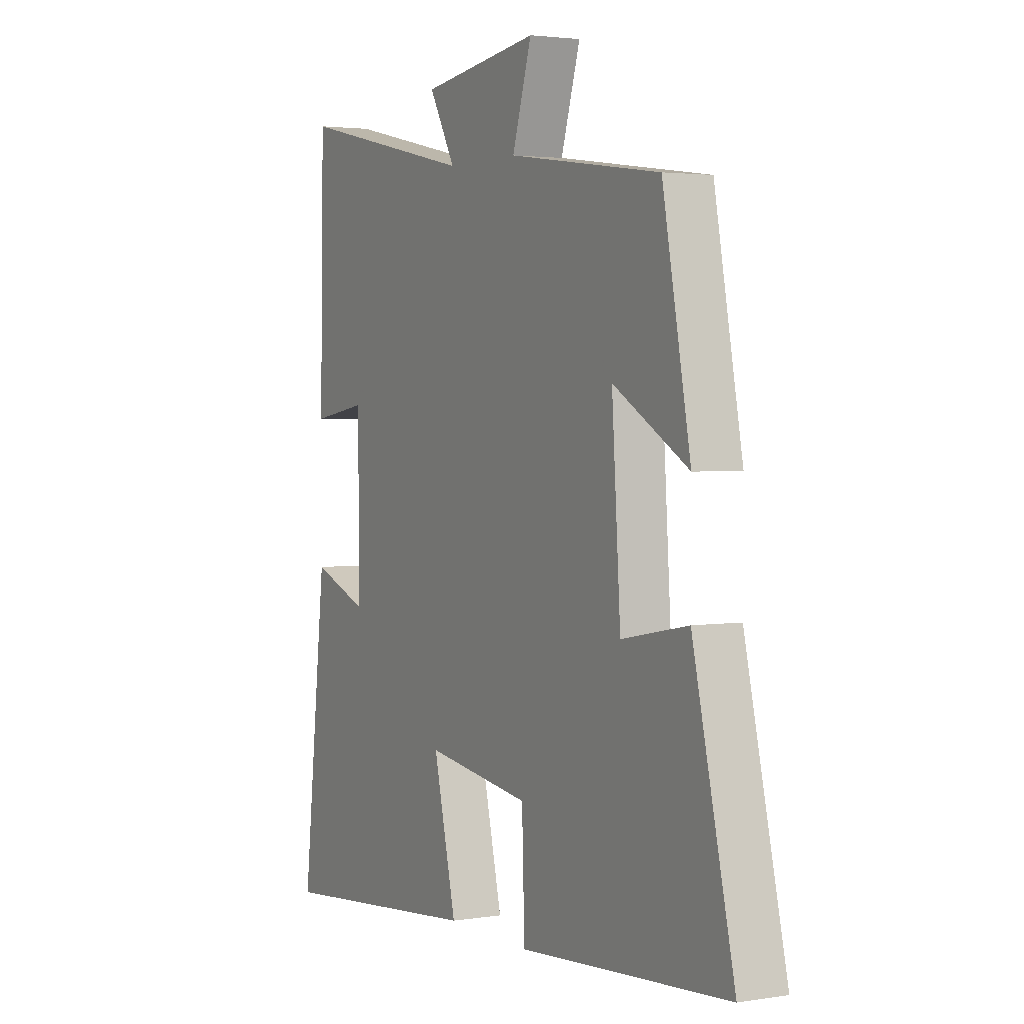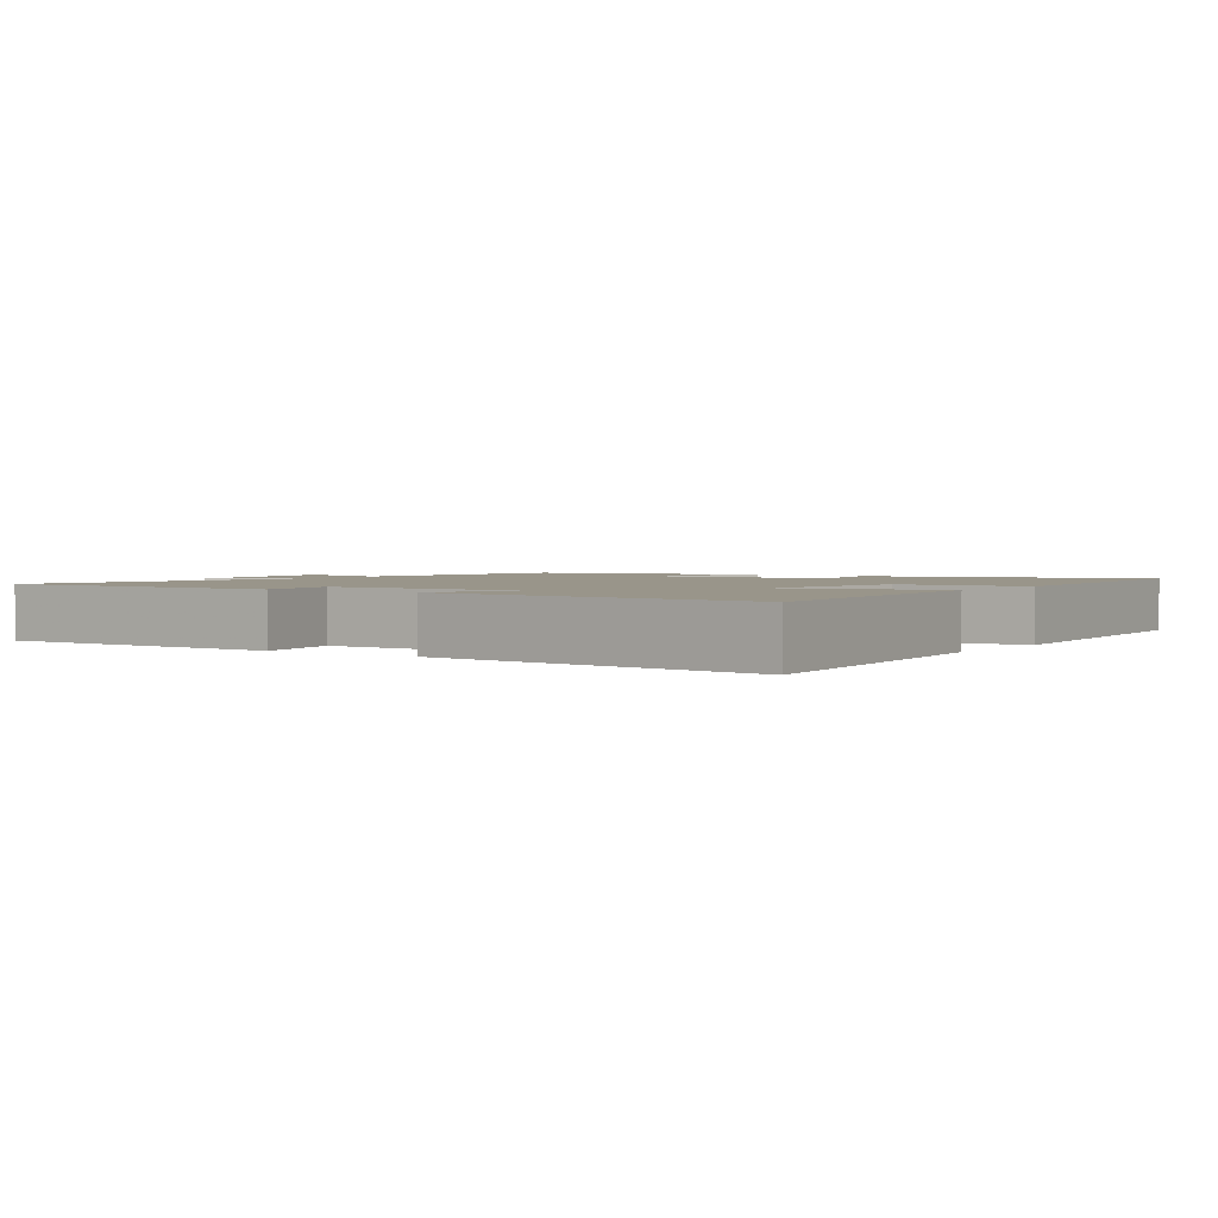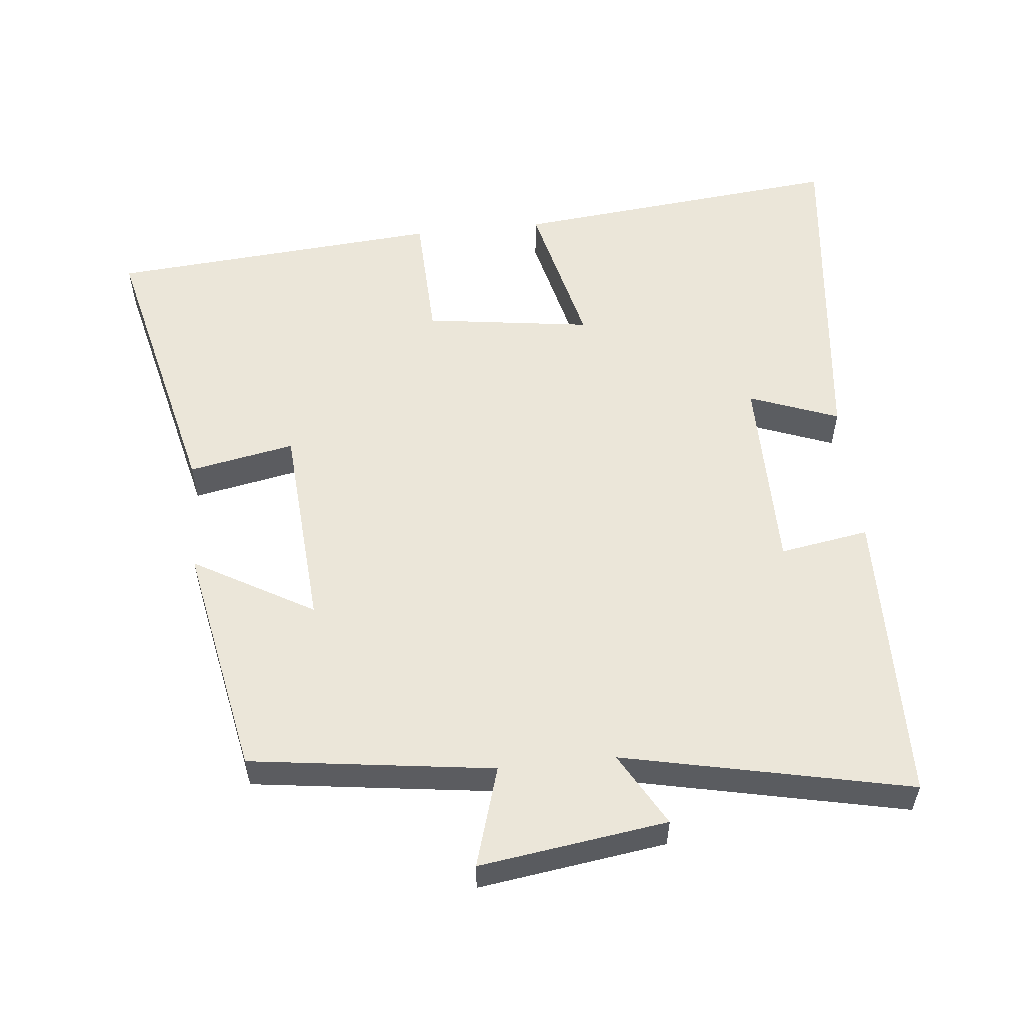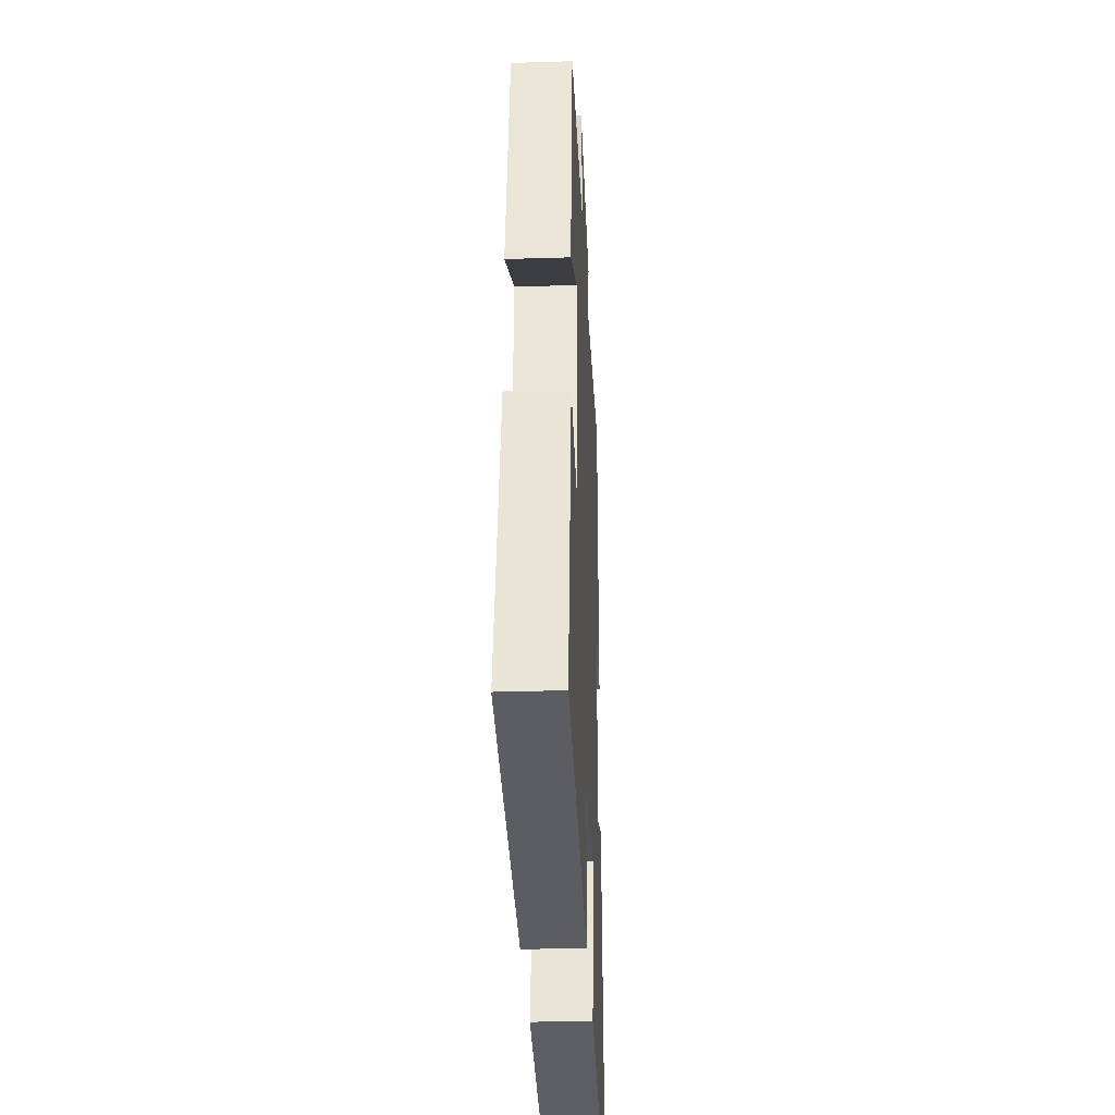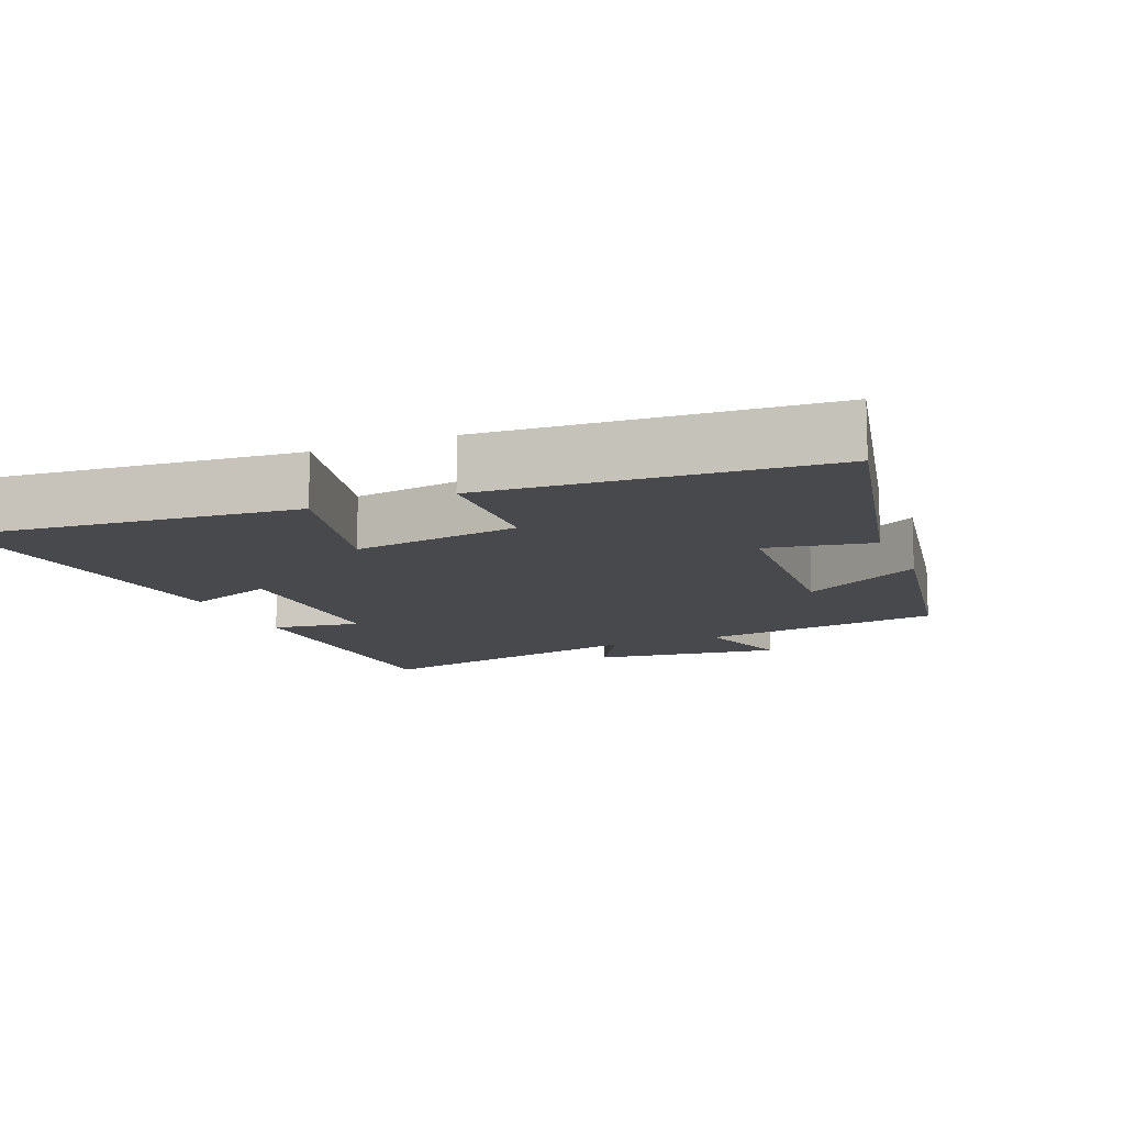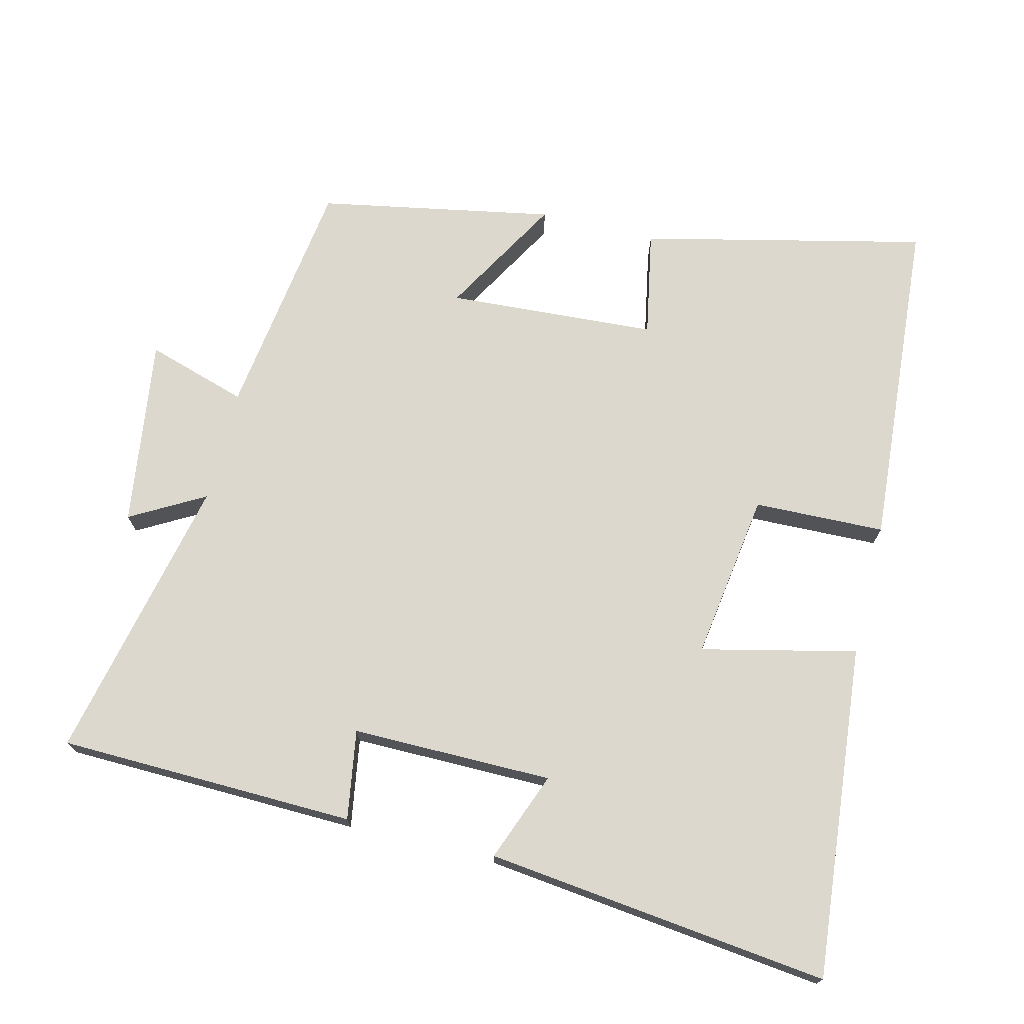
<metadata>
{"format":"obj","ext":"obj","renderer":"f3d","projection":"perspective","resolution":1024,"background":"white","views":[{"elev":2.8,"azim":-118.7,"up":"+Z"},{"elev":2.0,"azim":124.4,"up":"+Y"},{"elev":55.6,"azim":-6.0,"up":"+Y"},{"elev":-32.6,"azim":-87.5,"up":"+Z"},{"elev":-12.1,"azim":-157.3,"up":"+Y"},{"elev":72.4,"azim":104.0,"up":"+Y"}]}
</metadata>
<code>
v -0.595 0.07 -0.463
v -0.5 0.07 -0.057
v -0.348 0.07 -0.086
v -0.328 0.07 0.214
v -0.5 0.07 0.115
v -0.436 0.07 0.452
v -0.087 0.07 0.5
v -0.131 0.07 0.644
v 0.139 0.07 0.606
v 0.079 0.07 0.5
v 0.491 0.07 0.59
v 0.5 0.07 0.164
v 0.372 0.07 0.185
v 0.372 0.07 -0.103
v 0.5 0.07 -0.054
v 0.556 0.07 -0.547
v 0.078 0.07 -0.5
v 0.13 0.07 -0.278
v -0.11 0.07 -0.312
v -0.116 0.07 -0.5
v -0.595 0 -0.463
v -0.5 0 -0.057
v -0.348 0 -0.086
v -0.328 0 0.214
v -0.5 0 0.115
v -0.436 0 0.452
v -0.087 0 0.5
v -0.131 0 0.644
v 0.139 0 0.606
v 0.079 0 0.5
v 0.491 0 0.59
v 0.5 0 0.164
v 0.372 0 0.185
v 0.372 0 -0.103
v 0.5 0 -0.054
v 0.556 0 -0.547
v 0.078 0 -0.5
v 0.13 0 -0.278
v -0.11 0 -0.312
v -0.116 0 -0.5
f 1 2 3
f 20 1 3
f 19 20 3
f 18 19 3 4
f 16 17 18
f 15 16 18
f 14 15 18
f 13 14 18 4
f 10 11 12 13
f 10 13 4
f 7 8 9 10
f 6 7 10
f 5 6 10
f 4 5 10
f 23 22 21
f 23 21 40
f 23 40 39
f 24 23 39 38
f 38 37 36
f 38 36 35
f 38 35 34
f 24 38 34 33
f 33 32 31 30
f 24 33 30
f 30 29 28 27
f 30 27 26
f 30 26 25
f 30 25 24
f 1 21 22 2
f 2 22 23 3
f 3 23 24 4
f 4 24 25 5
f 5 25 26 6
f 6 26 27 7
f 7 27 28 8
f 8 28 29 9
f 9 29 30 10
f 10 30 31 11
f 11 31 32 12
f 12 32 33 13
f 13 33 34 14
f 14 34 35 15
f 15 35 36 16
f 16 36 37 17
f 17 37 38 18
f 18 38 39 19
f 19 39 40 20
f 20 40 21 1

</code>
